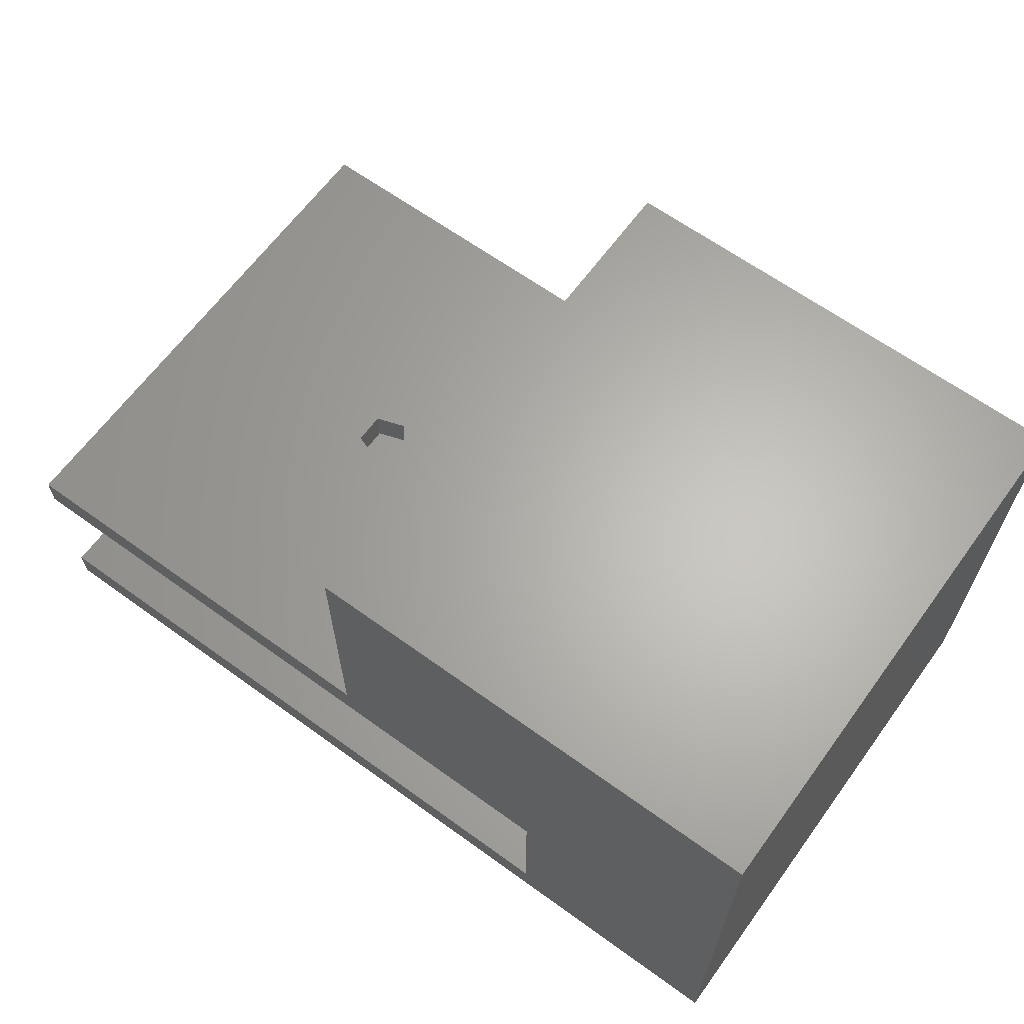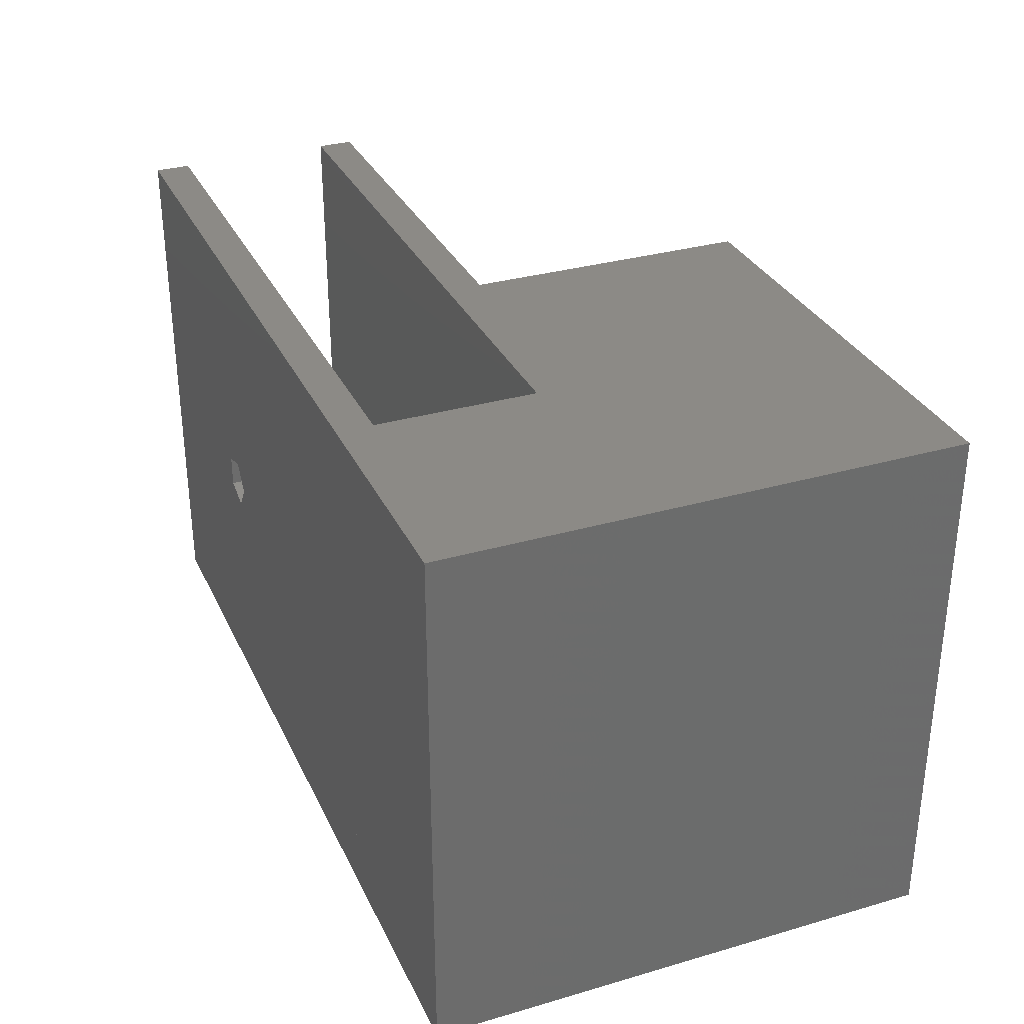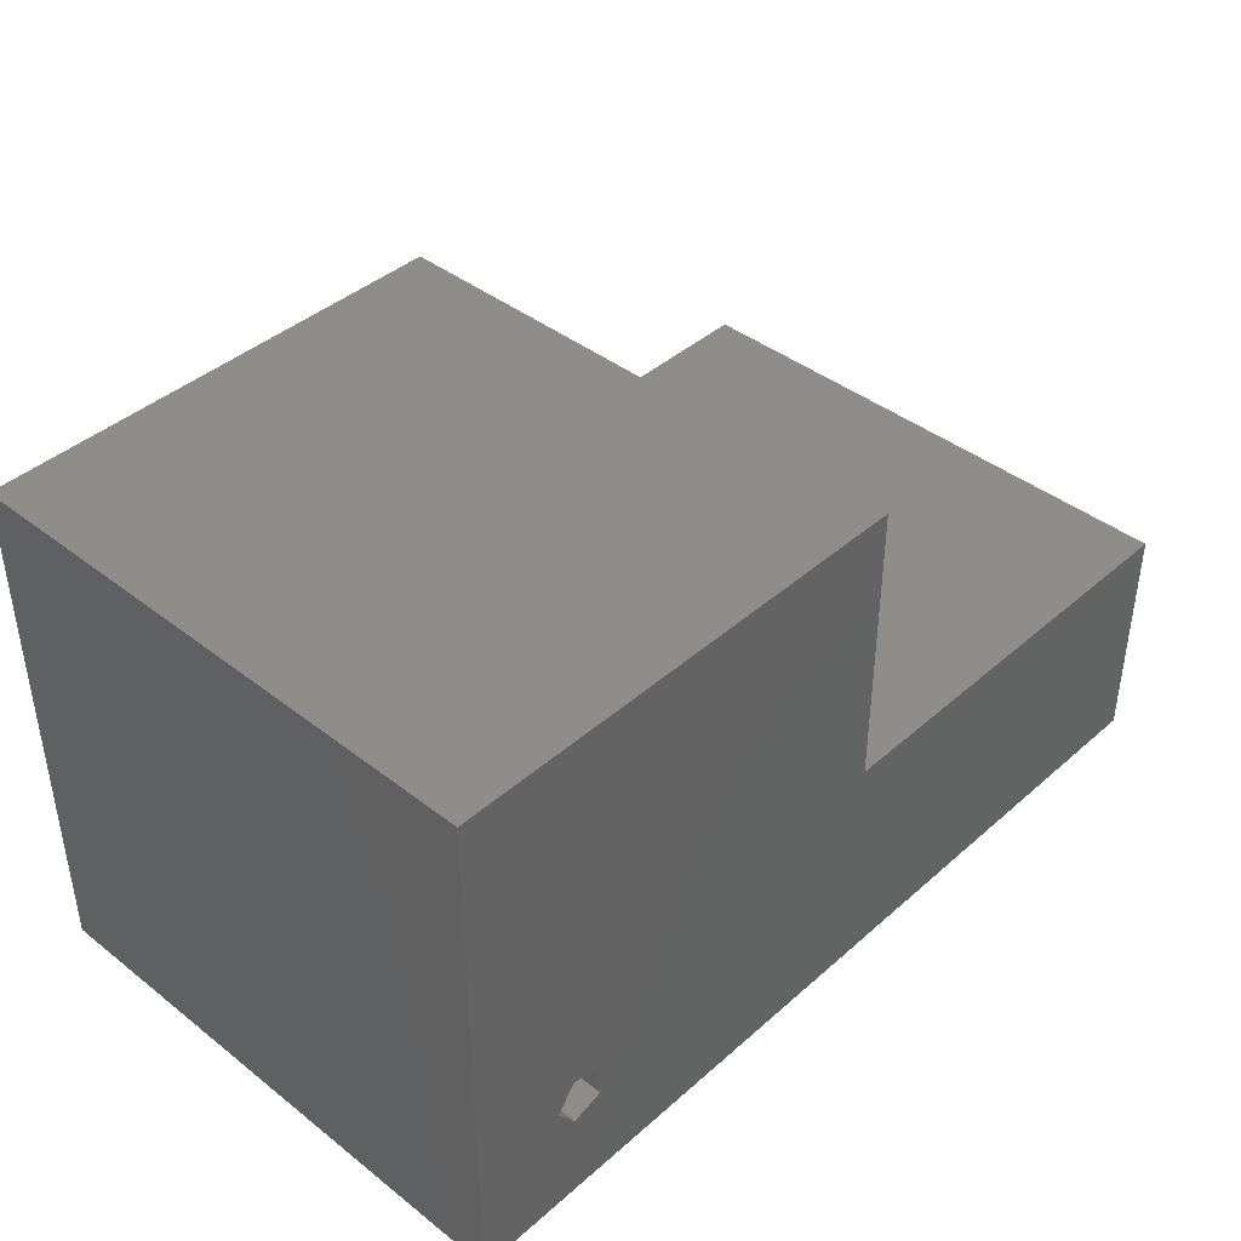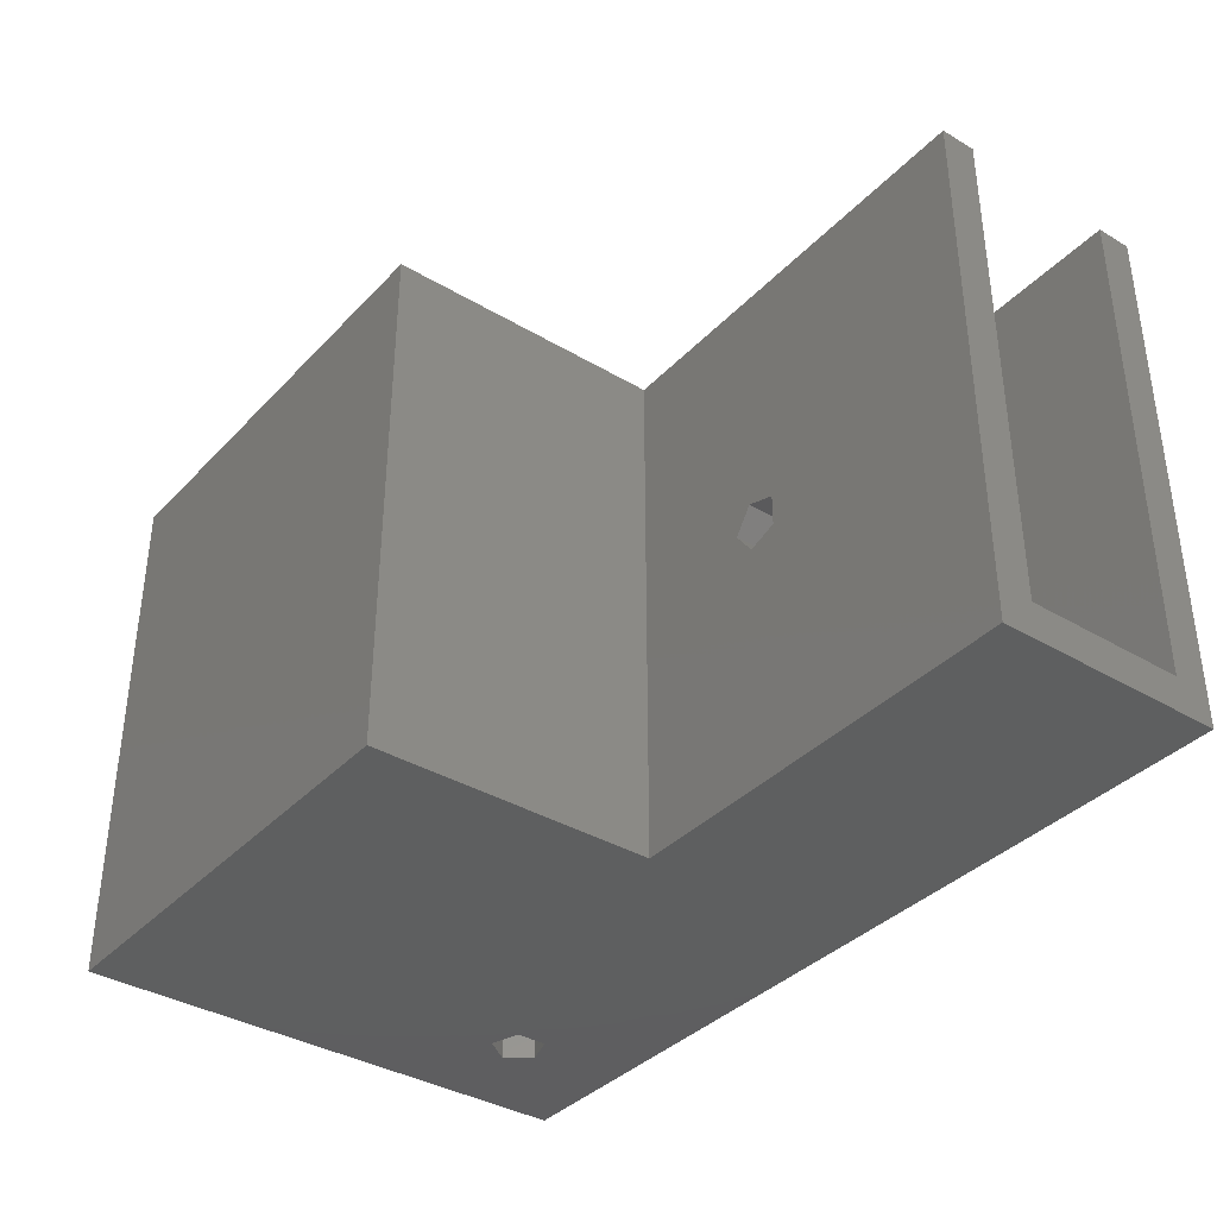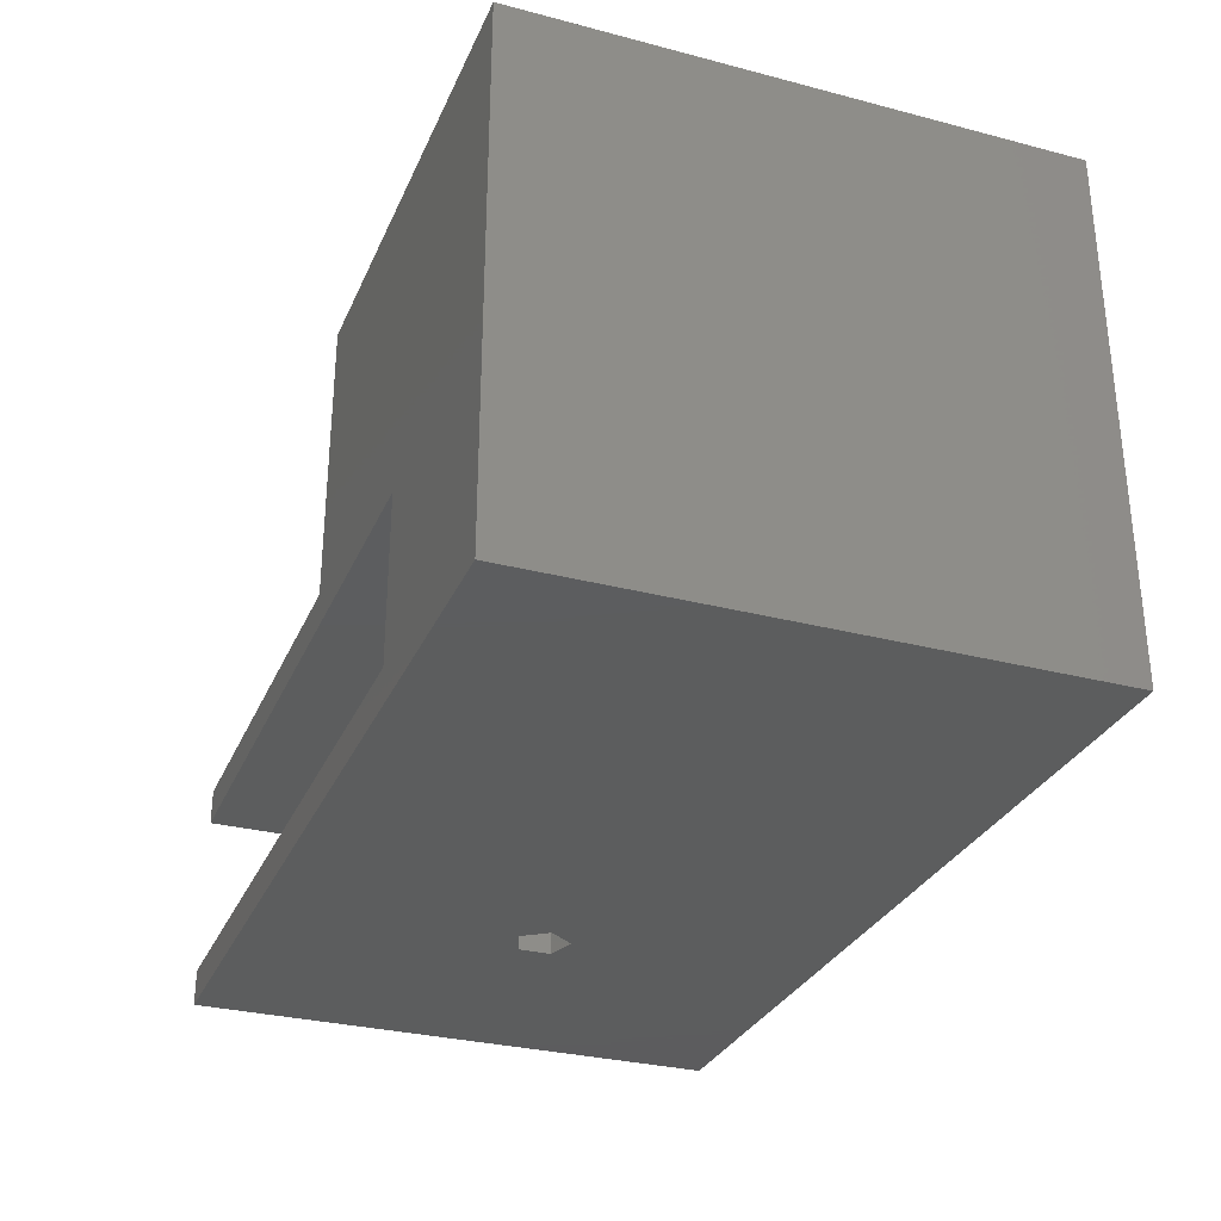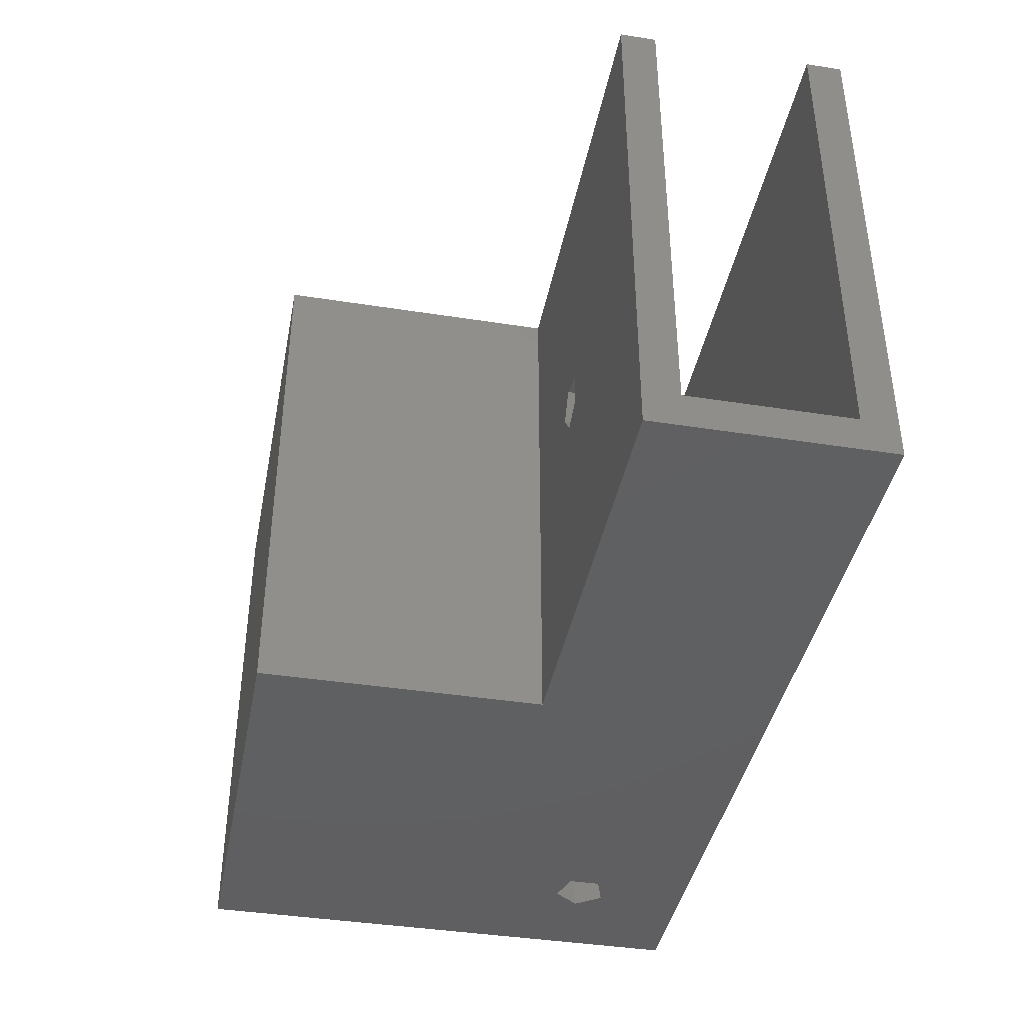
<metadata>
{"format":"stl","ext":"stl","renderer":"f3d","projection":"perspective","resolution":1024,"background":"white","views":[{"elev":64.3,"azim":36.1,"up":"+Y"},{"elev":31.8,"azim":67.8,"up":"+Z"},{"elev":41.3,"azim":133.3,"up":"+Y"},{"elev":-37.0,"azim":-127.4,"up":"+Z"},{"elev":-30.3,"azim":69.3,"up":"+Y"},{"elev":-40.5,"azim":-100.9,"up":"+Z"}]}
</metadata>
<code>
# stl→obj: 54 verts, 114 faces
v -6.5 1.153e-15 -15
v -6.5 -6.5 -15
v -6.5 1.153e-15 -13
v -6.5 4.5 15
v -6.5 4.5 -13
v -6.5 -6.5 15
v 6.5 22.5 15
v 6.5 -6.5 15
v -19.75 22.5 15
v -19.75 6.5 15
v -43.5 4.5 15
v -43.5 6.5 15
v 6.5 22.5 -15
v 6.5 -6.5 -15
v -43.5 -6.5 -15
v -19.75 6.5 -15
v -43.5 6.5 -15
v 1.5 0 -15
v 0.4635 -1.427 -15
v -1.214 -0.8817 -15
v -1.214 0.8817 -15
v 0.4635 1.427 -15
v -19.75 22.5 -15
v 0.4635 1.427 5
v 1.5 0 5
v -1.214 -0.8817 5
v -1.214 0.8817 5
v 0.4635 -1.427 5
v -43.5 -6.5 15
v -28.04 -6.5 1.427
v -29.71 -6.5 0.8817
v -29.71 -6.5 -0.8817
v -28.04 -6.5 -1.427
v -27 -6.5 0
v -43.5 -4.5 15
v -6.5 -4.5 15
v -28.04 6.5 1.427
v -27 6.5 0
v -28.04 6.5 -1.427
v -29.71 6.5 0.8817
v -29.71 6.5 -0.8817
v -6.5 -4.5 -13
v -43.5 4.5 -13
v -43.5 -4.5 -13
v -28.04 -4.5 1.427
v -27 -4.5 0
v -28.04 -4.5 -1.427
v -29.71 -4.5 0.8817
v -29.71 -4.5 -0.8817
v -28.04 4.5 1.427
v -29.71 4.5 0.8817
v -29.71 4.5 -0.8817
v -28.04 4.5 -1.427
v -27 4.5 0
f 1 2 3
f 3 4 5
f 6 3 2
f 3 6 4
f 7 4 8
f 9 4 7
f 10 4 9
f 11 10 12
f 10 11 4
f 8 4 6
f 8 13 7
f 13 8 14
f 15 16 2
f 16 15 17
f 14 18 13
f 14 19 18
f 2 19 14
f 20 2 21
f 19 2 20
f 22 13 18
f 21 13 22
f 16 21 2
f 23 21 16
f 21 23 13
f 2 8 6
f 8 2 14
f 18 24 22
f 24 18 25
f 26 21 27
f 21 26 20
f 21 24 27
f 24 21 22
f 28 24 25
f 26 24 28
f 24 26 27
f 19 25 18
f 25 19 28
f 19 26 28
f 26 19 20
f 29 30 6
f 29 31 30
f 29 32 31
f 32 15 33
f 15 32 29
f 34 6 30
f 2 34 33
f 2 33 15
f 34 2 6
f 35 6 36
f 6 35 29
f 10 37 12
f 10 38 37
f 38 16 39
f 16 38 10
f 40 12 37
f 41 12 40
f 17 39 16
f 39 17 41
f 41 17 12
f 36 6 42
f 42 1 3
f 42 2 1
f 2 42 6
f 17 43 12
f 17 44 43
f 15 44 17
f 29 44 15
f 44 29 35
f 12 43 11
f 36 45 35
f 36 46 45
f 42 46 36
f 46 42 47
f 48 35 45
f 44 48 49
f 44 47 42
f 48 44 35
f 47 44 49
f 11 50 4
f 11 51 50
f 43 51 11
f 52 43 53
f 51 43 52
f 54 4 50
f 5 54 53
f 54 5 4
f 5 53 43
f 43 3 5
f 44 3 43
f 3 44 42
f 16 9 23
f 9 16 10
f 13 9 7
f 9 13 23
f 34 45 46
f 45 34 30
f 54 37 38
f 37 54 50
f 31 45 30
f 45 31 48
f 51 37 50
f 37 51 40
f 31 49 48
f 49 31 32
f 51 41 40
f 41 51 52
f 49 33 47
f 33 49 32
f 41 53 39
f 53 41 52
f 33 46 47
f 46 33 34
f 53 38 39
f 38 53 54

</code>
